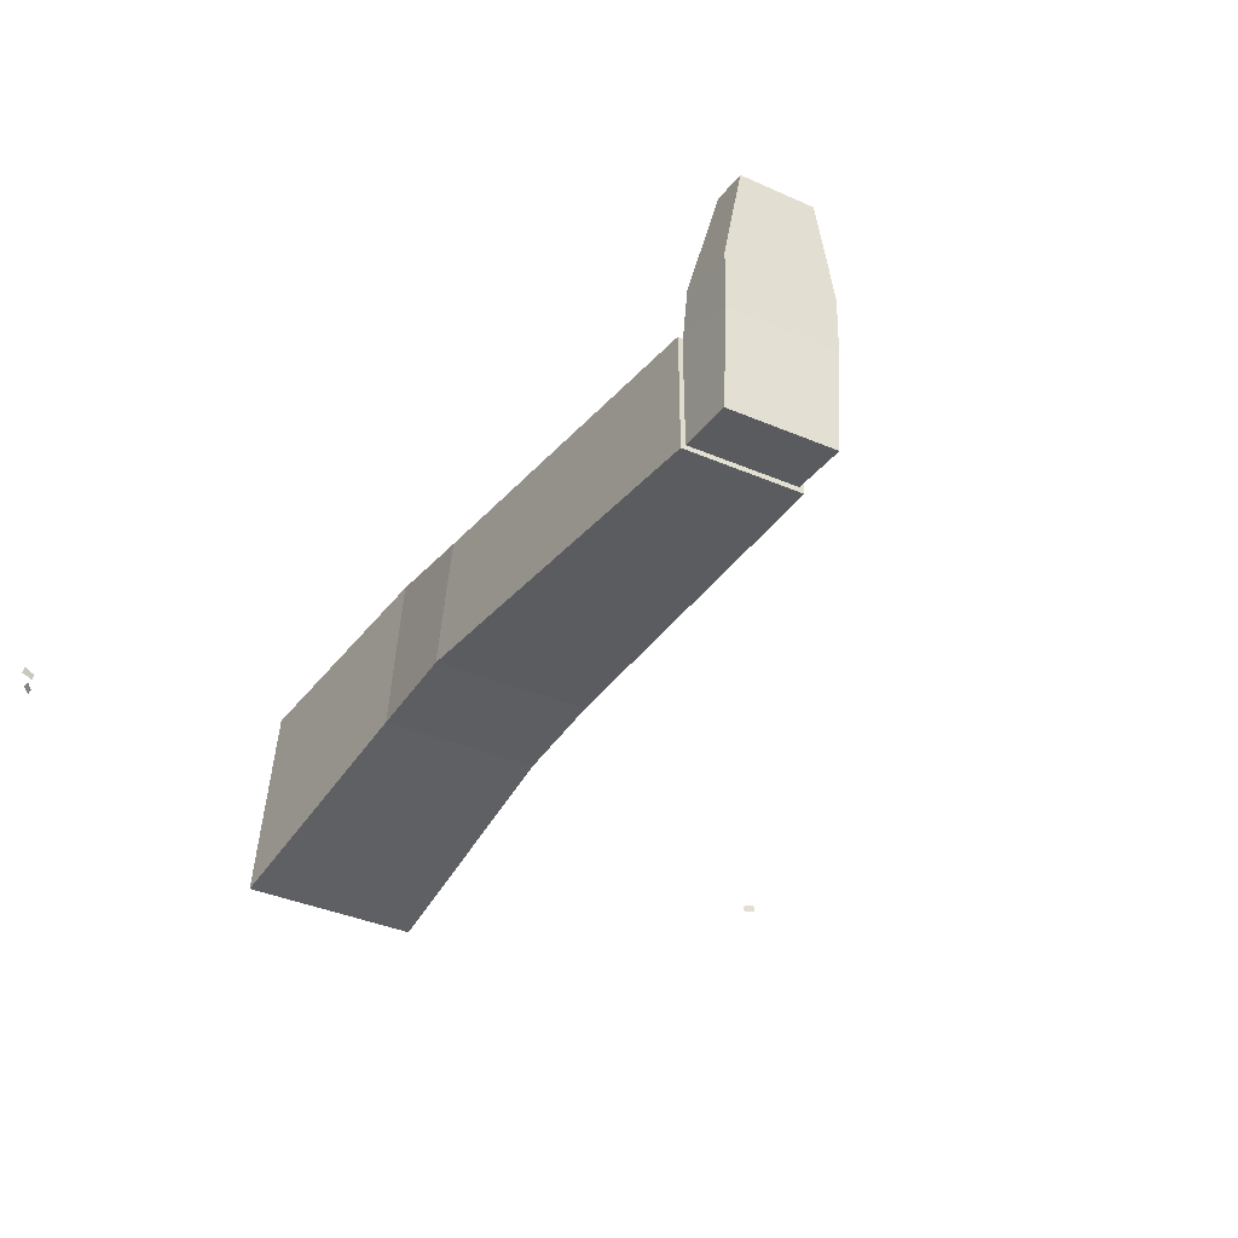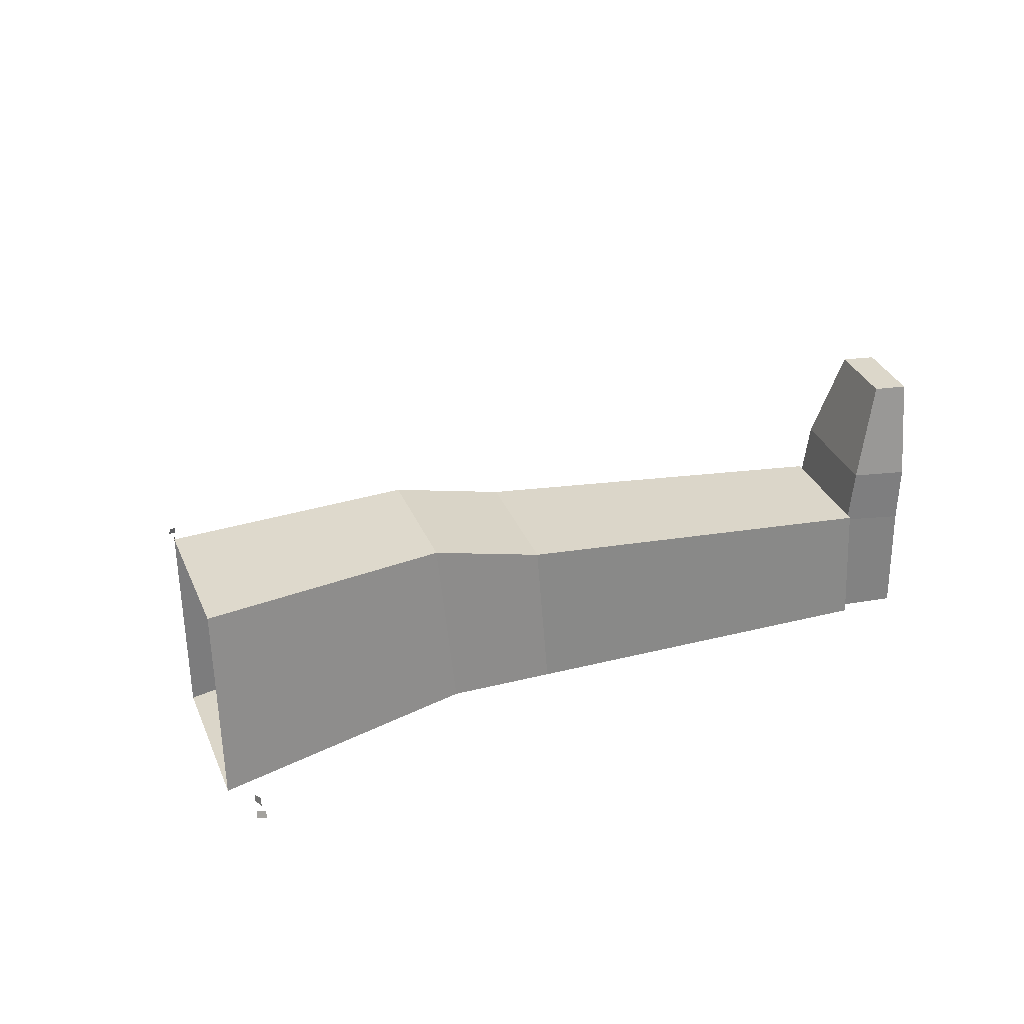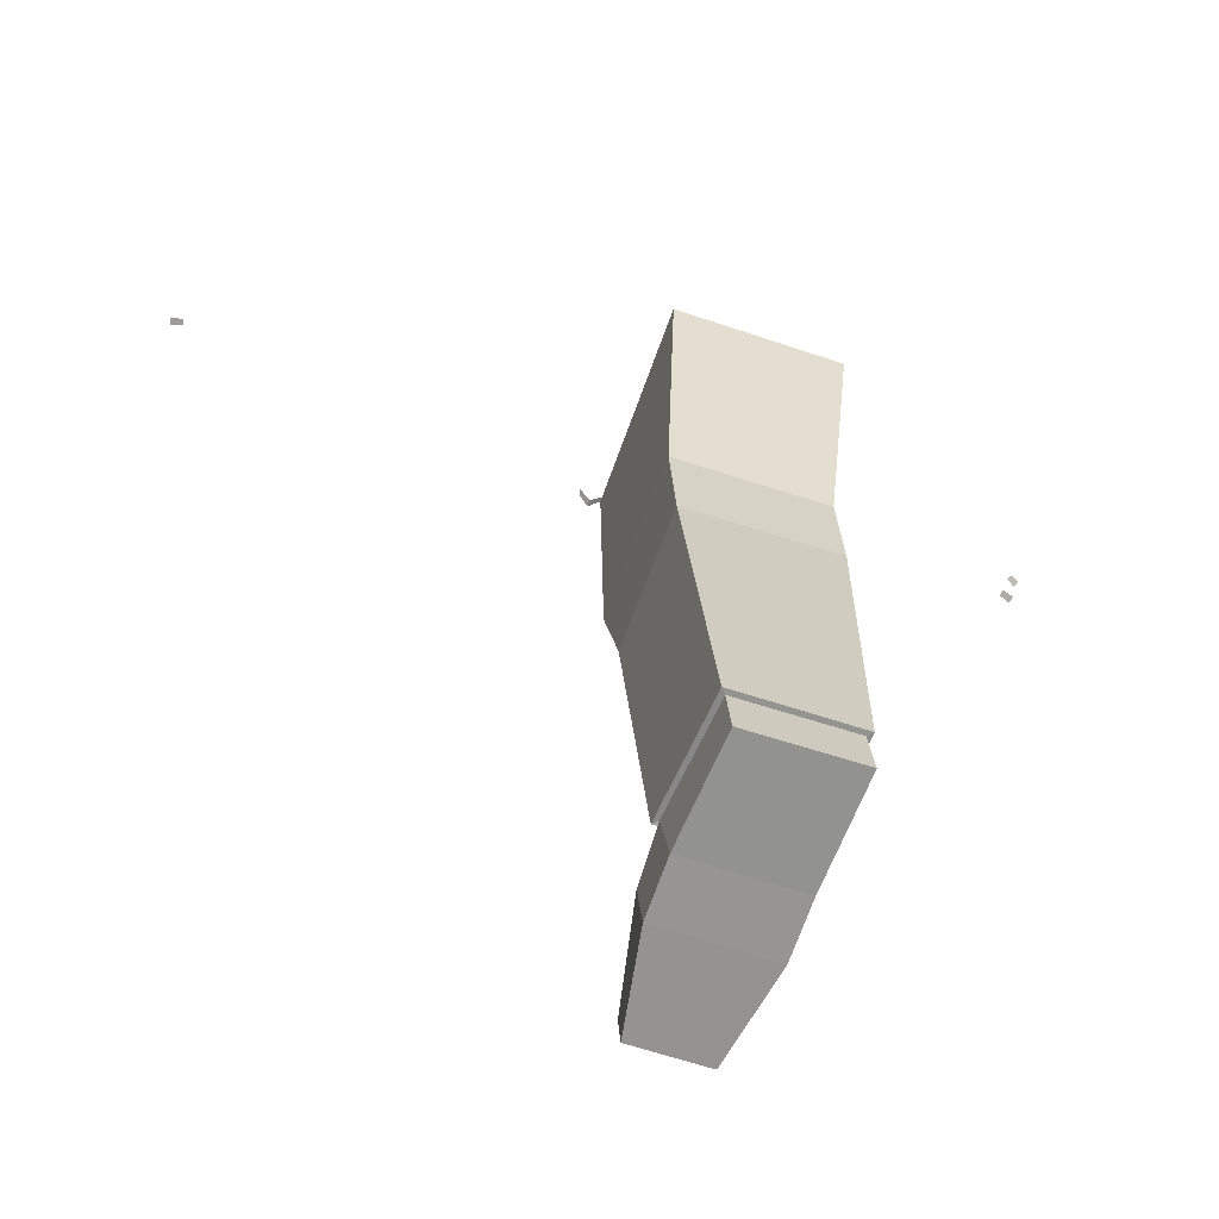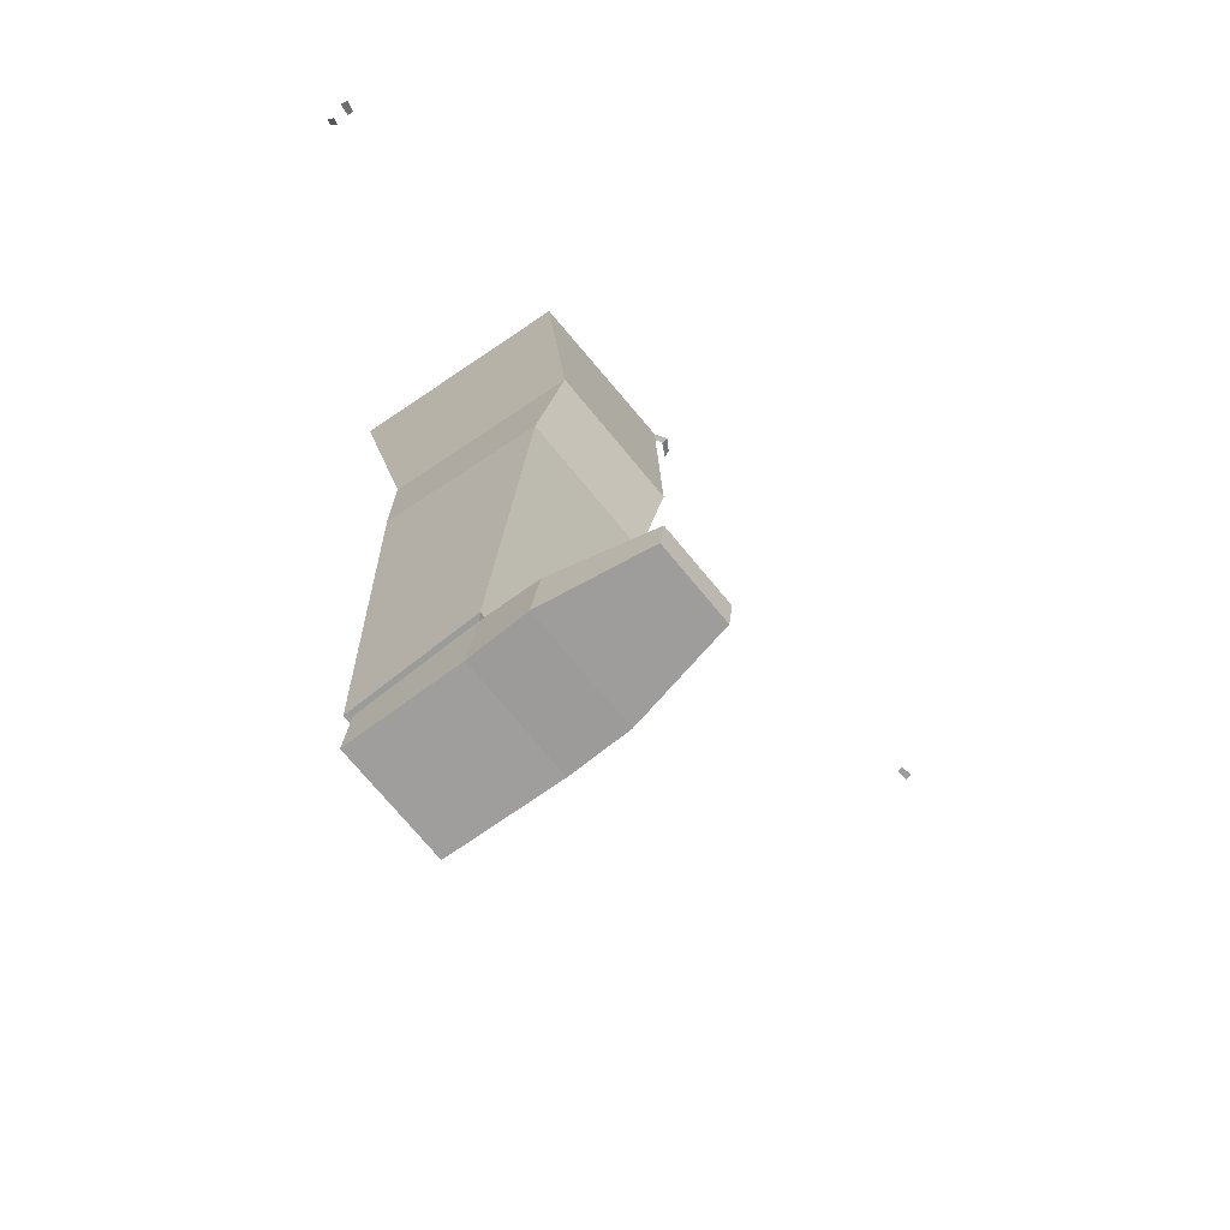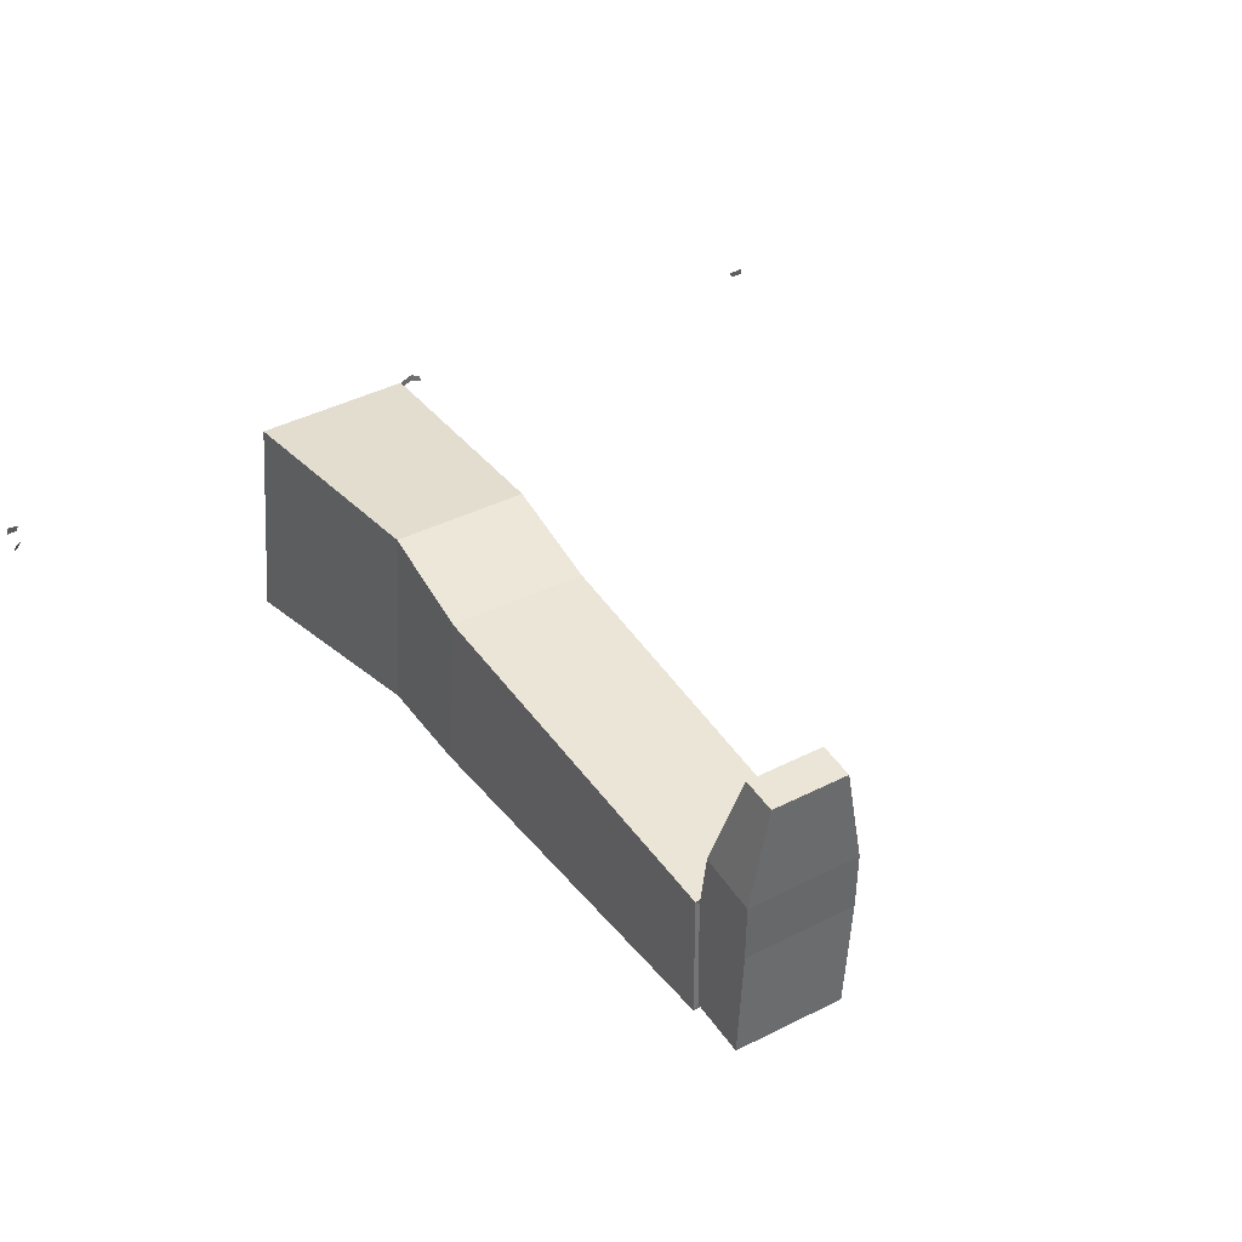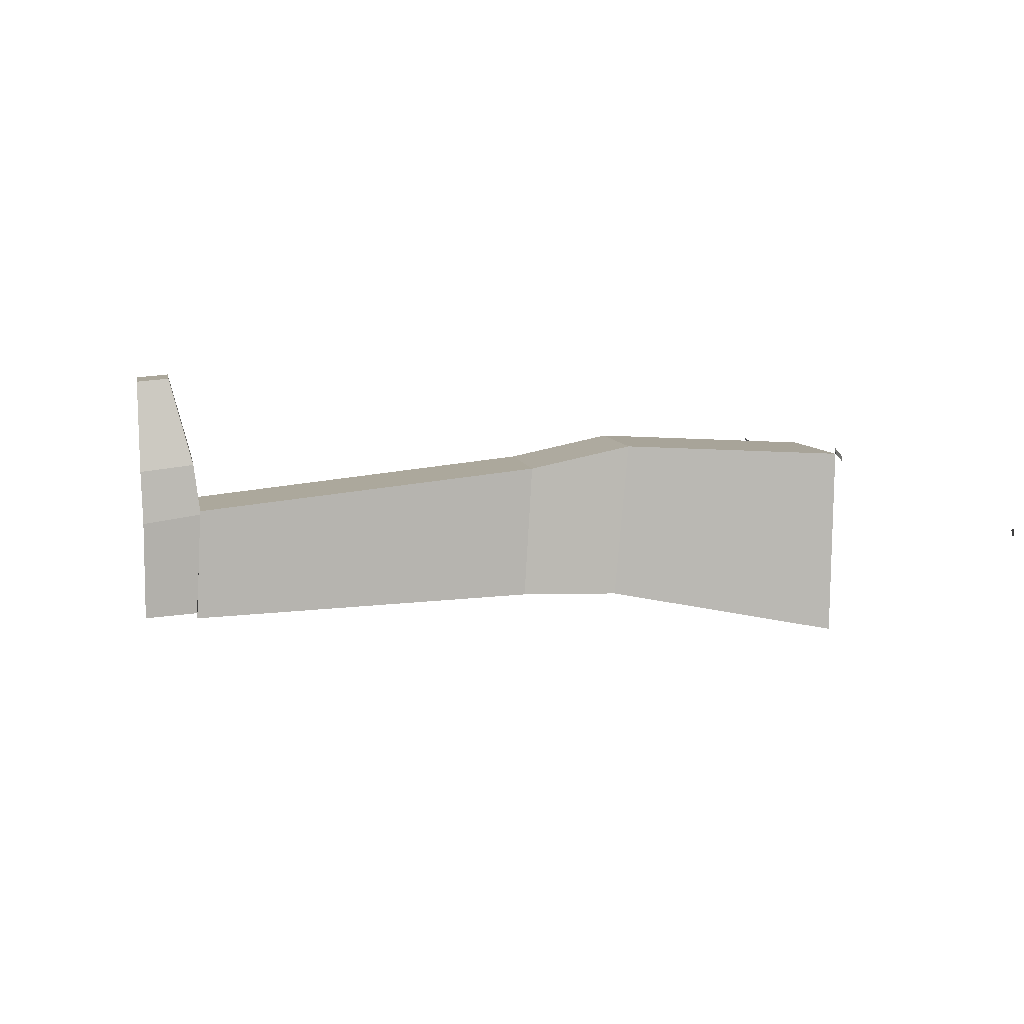
<metadata>
{"format":"obj","ext":"obj","renderer":"f3d","projection":"perspective","resolution":1024,"background":"white","views":[{"elev":-37.1,"azim":-31.8,"up":"+Z"},{"elev":31.2,"azim":-111.2,"up":"+Z"},{"elev":-66.1,"azim":160.5,"up":"+Y"},{"elev":-70.3,"azim":-51.1,"up":"+Y"},{"elev":38.7,"azim":-33.7,"up":"+Z"},{"elev":7.9,"azim":78.9,"up":"+Z"}]}
</metadata>
<code>
v  0.0207 0.0256 0.1787
v  0.0432 0.0322 0.1663
v  0.0392 0.0319 0.1773
v  0.0207 0.0251 0.1904
v  0.7654 0.072 0.1224
v  0.7629 0.0708 0.1348
v  0.7432 0.0762 0.1291
v  0.7452 0.0775 0.1189
v  0.0022 0.0319 0.1773
v  -0.0018 0.0322 0.1663
v  -0.0374 -1.231 0.0892
v  -0.2496 -1.227 0.0892
v  -0.2413 -1.226 0.081
v  -0.0461 -1.229 0.0816
v  -0.2531 -1.234 -0.1245
v  -0.0529 -1.24 -0.1222
v  -0.0608 -1.24 -0.1135
v  -0.2451 -1.234 -0.116
v  -0.7018 0.0762 0.1291
v  -0.7214 0.0708 0.1348
v  -0.724 0.072 0.1224
v  -0.7038 0.0775 0.1189
v  -0.7073 0.0764 0.0875
v  -0.7027 0.0756 0.0966
v  -0.7145 0.0633 0.1015
v  -0.7193 0.0639 0.0917
v  -0.0214 -0.5845 0.1586
v  -0.0205 -0.5996 -0.0913
v  -0.0107 -0.4189 -0.0939
v  -0.0123 -0.3922 0.1995
v  0.003 0.0253 -0.1797
v  -0.2432 -0.3864 0.1978
v  -0.2635 0.0375 0.1726
v  -0.2729 -0.409 -0.0975
v  -0.2922 0.0346 -0.1817
v  -0.2804 -0.587 -0.0943
v  -0.2547 -0.5755 0.157
v  -0.2394 -1.237 0.1758
v  -0.0499 -1.241 0.1773
v  -0.2411 -1.334 0.0644
v  -0.2477 -1.331 -0.1229
v  -0.0633 -1.338 -0.1204
v  -0.0522 -1.338 0.0653
v  -0.0829 -1.284 0.341
v  -0.0848 -1.344 0.3357
v  -0.0531 -1.341 0.1656
v  -0.2423 -1.337 0.1641
v  -0.2106 -1.281 0.3399
v  -0.2125 -1.341 0.3346
o Cube
g Cube
f 1 2 3 4
f 5 6 7 8
f 1 4 9 10
f 11 12 13 14
f 15 16 17 18
f 12 15 18 13
f 16 11 14 17
f 19 20 21 22
f 23 24 25 26
f 27 28 29 30
f 9 30 29 31
f 32 30 9 33
f 31 29 34 35
f 34 32 33 35
f 28 16 15 36
f 28 36 34 29
f 32 37 27 30
f 34 36 37 32
f 12 11 27 37
f 36 15 12 37
f 11 16 28 27
f 38 39 14 13
f 40 41 42 43
f 18 41 40 13
f 43 42 17 14
f 17 42 41 18
f 44 45 46 39
f 47 38 13 40
f 14 39 46 43
f 46 47 40 43
f 48 49 45 44
f 48 44 39 38
f 47 49 48 38
f 45 49 47 46

</code>
